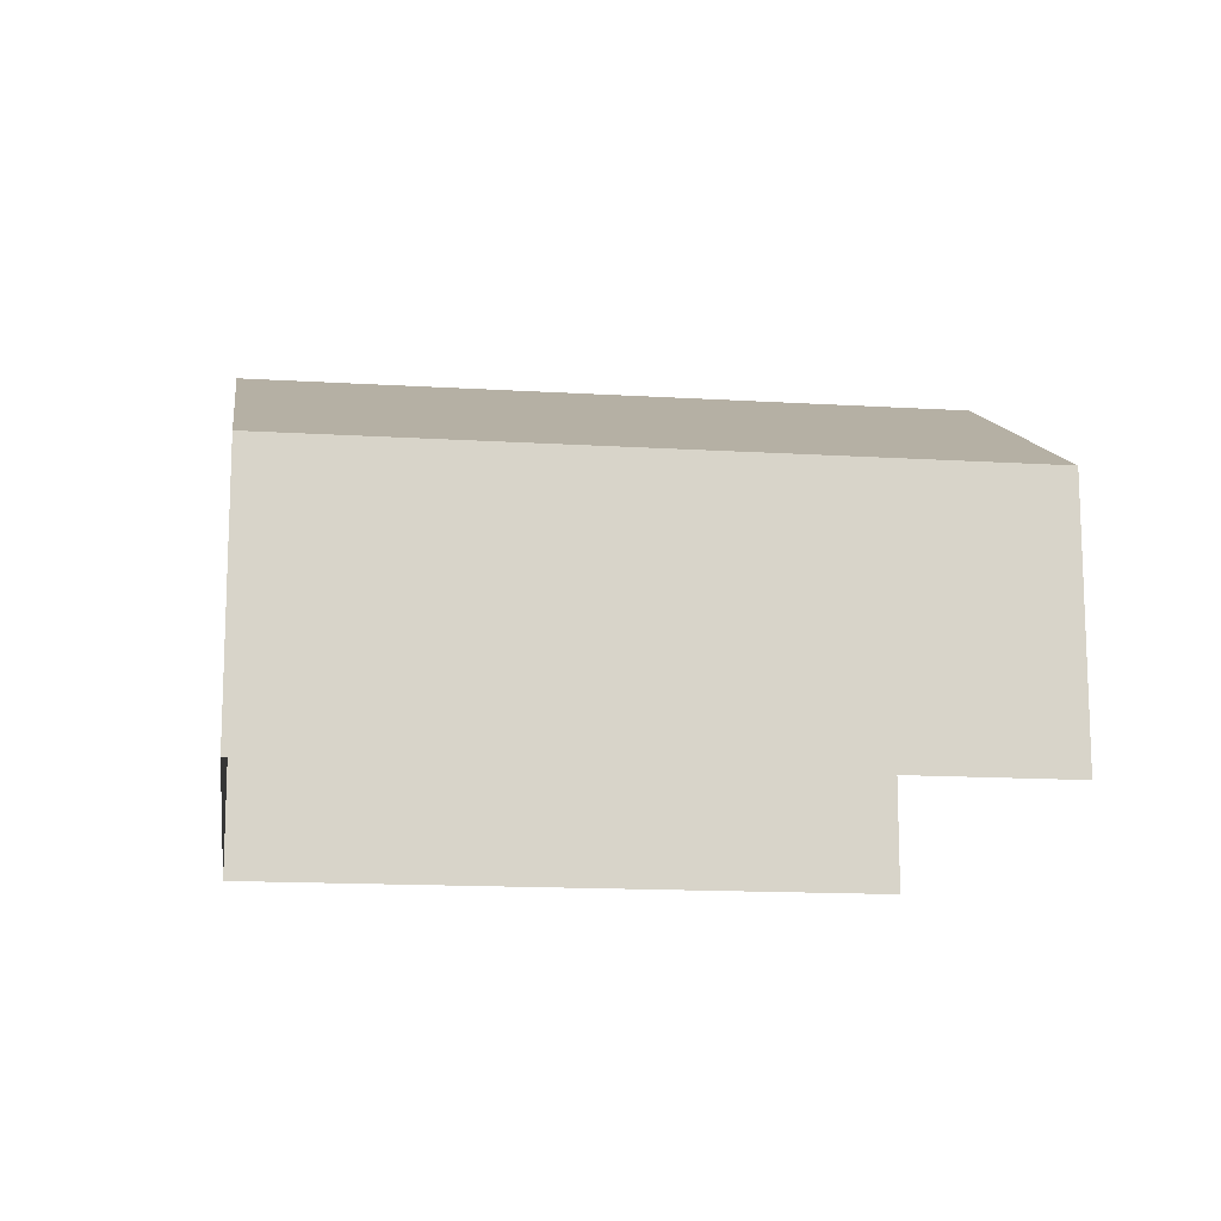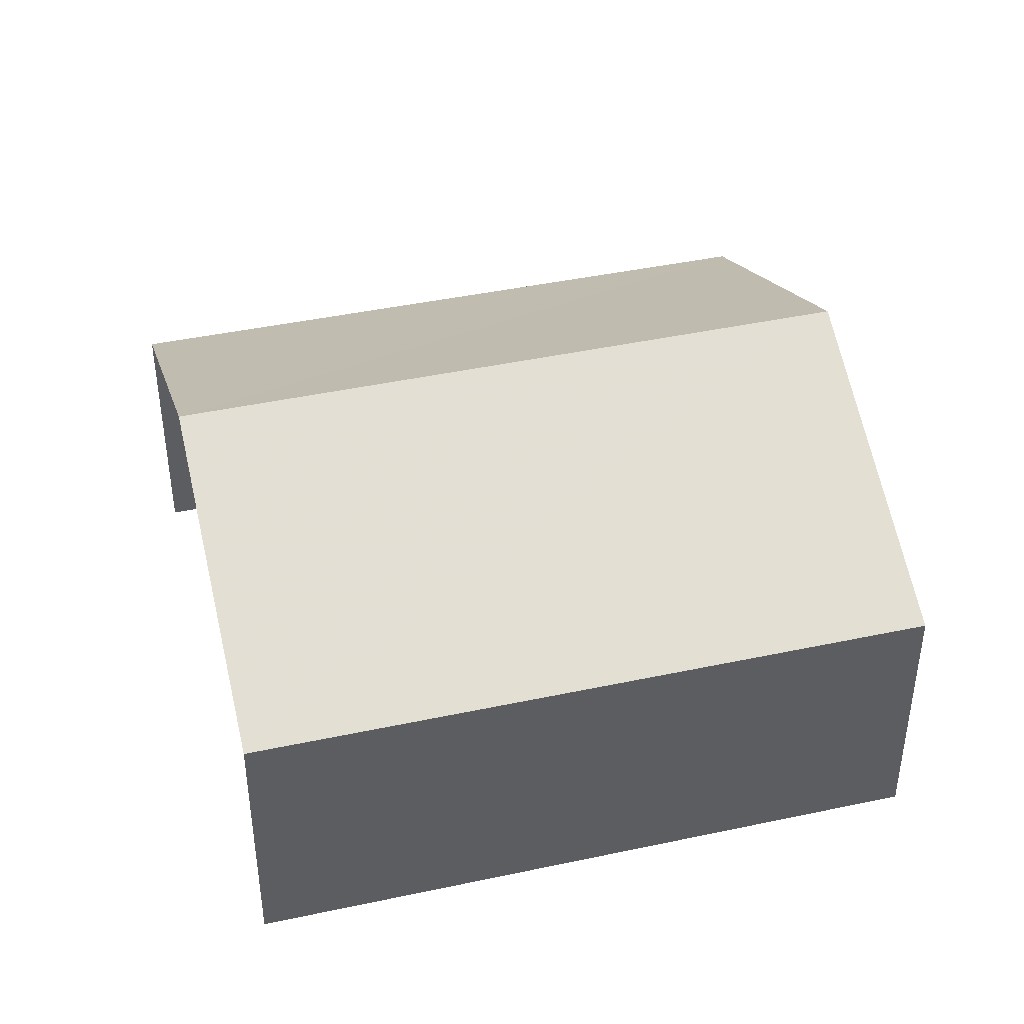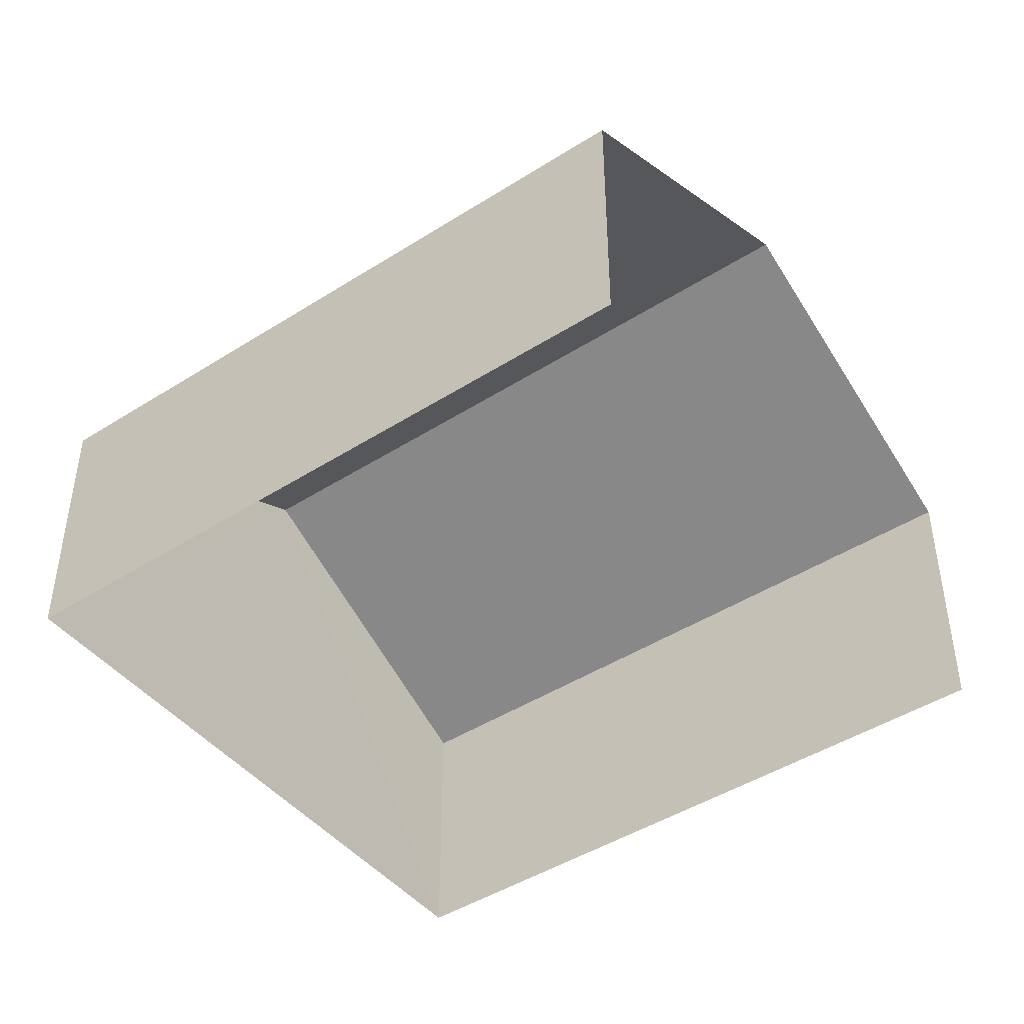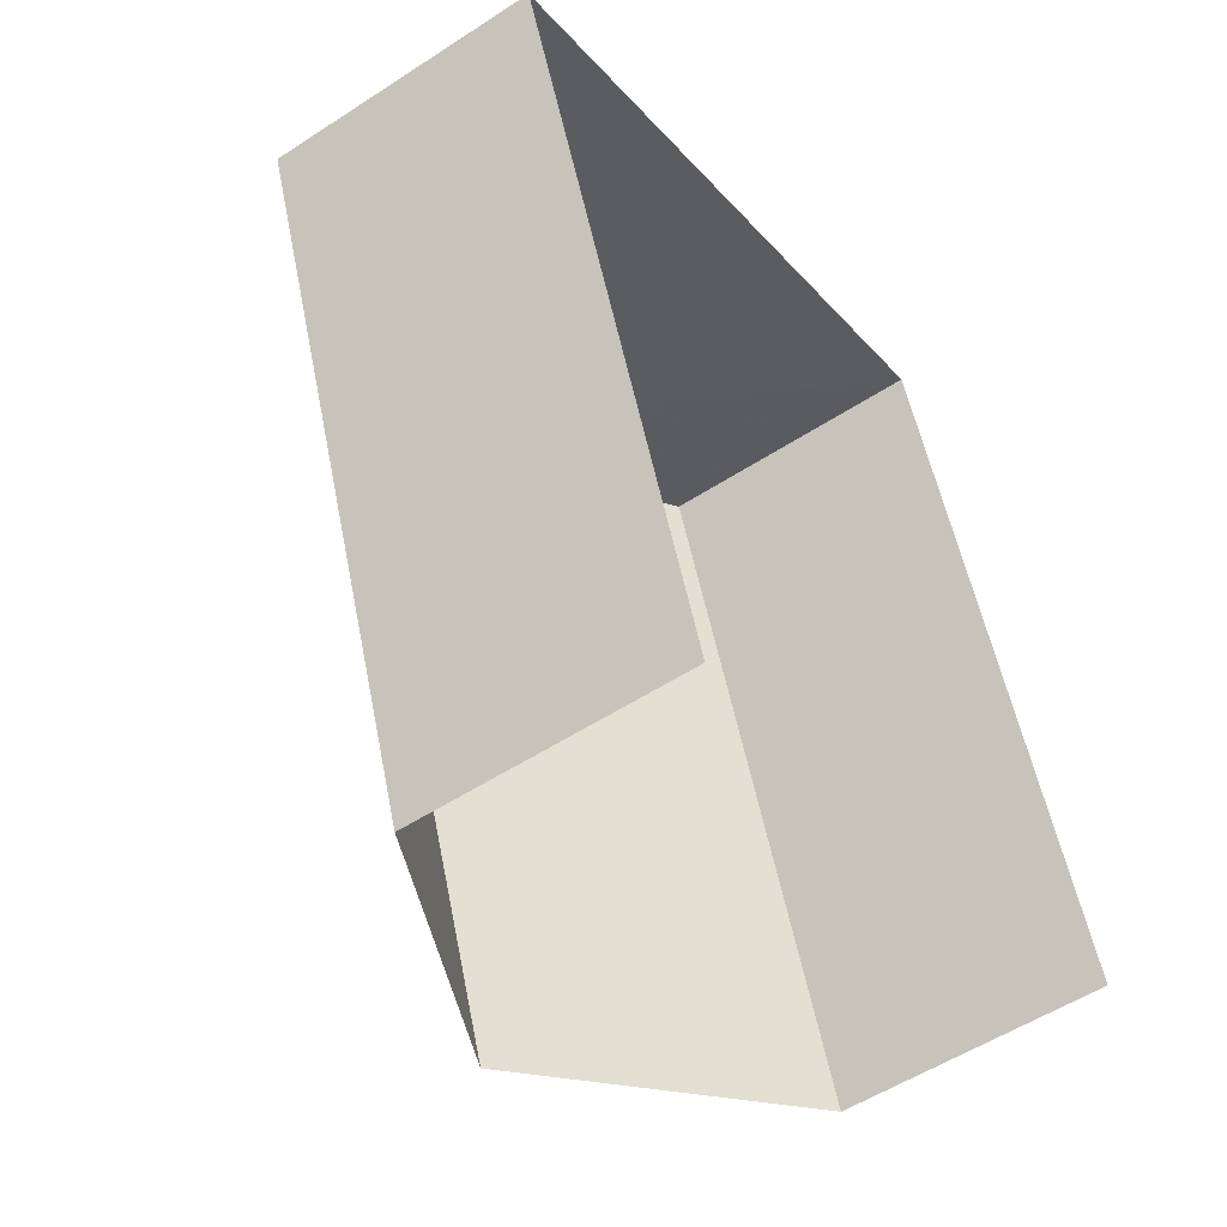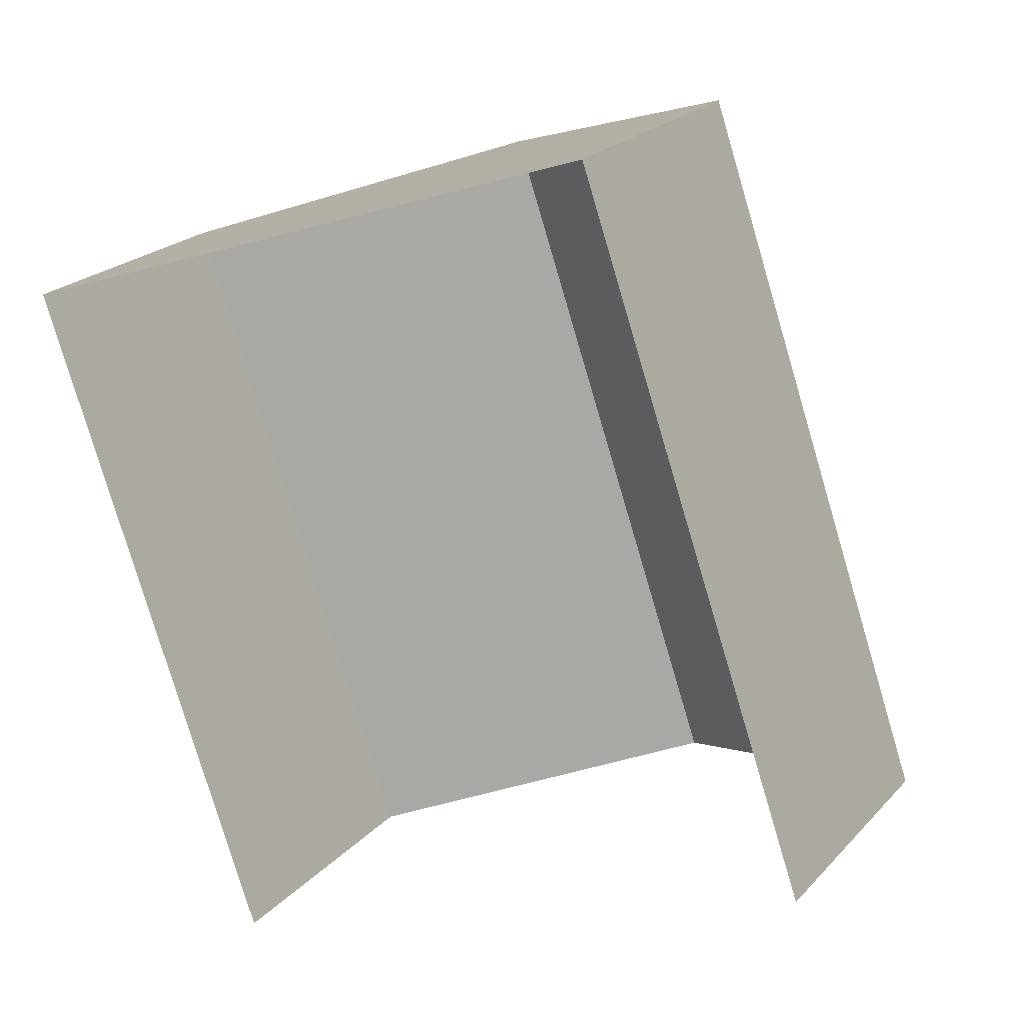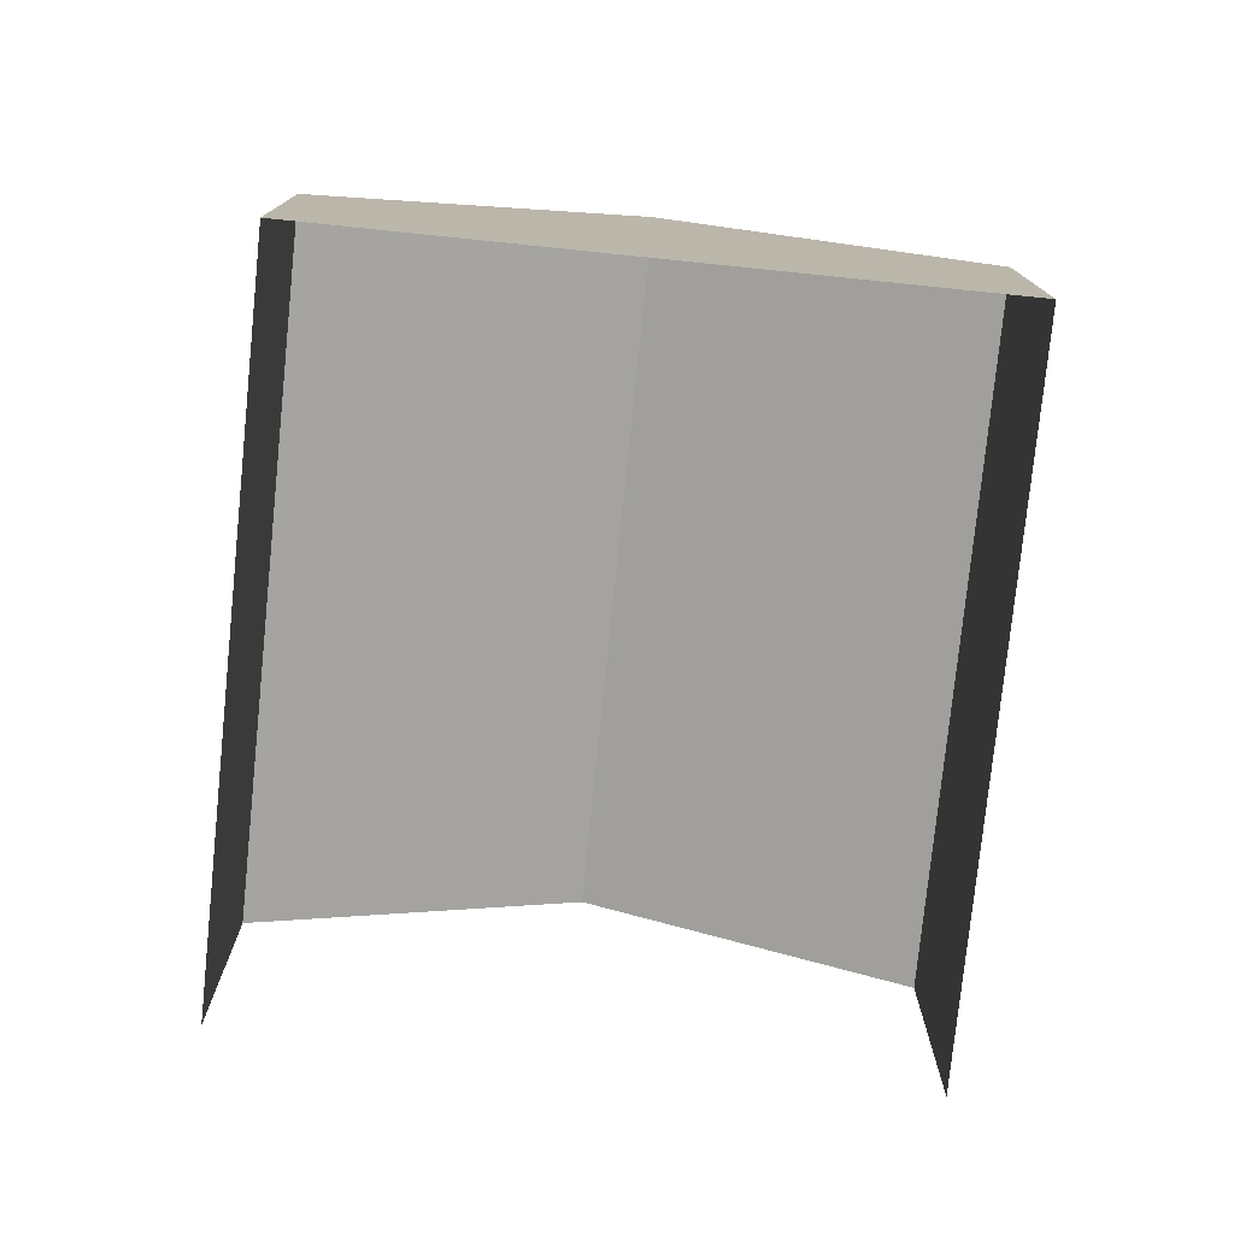
<metadata>
{"format":"obj","ext":"obj","renderer":"f3d","projection":"perspective","resolution":1024,"background":"white","views":[{"elev":-14.2,"azim":-116.9,"up":"+Z"},{"elev":42.5,"azim":56.4,"up":"+Z"},{"elev":-45.2,"azim":-72.8,"up":"+Z"},{"elev":-53.6,"azim":125.0,"up":"+Y"},{"elev":22.0,"azim":-149.6,"up":"+Y"},{"elev":-77.0,"azim":155.0,"up":"+Z"}]}
</metadata>
<code>
v -2.244e+05 -1.28e+05 14.48
v -2.244e+05 -1.28e+05 14.48
v -2.244e+05 -1.28e+05 14.48
v -2.244e+05 -1.28e+05 14.48
v -2.244e+05 -1.28e+05 17.64
v -2.244e+05 -1.28e+05 17.64
v -2.244e+05 -1.28e+05 19.5
v -2.244e+05 -1.28e+05 19.5
v -2.244e+05 -1.28e+05 17.64
v -2.244e+05 -1.28e+05 17.64
f 1 2 3
f 4 1 3
f 6 4 7
f 4 3 7
f 3 9 7
f 5 6 7
f 8 5 7
f 9 10 8
f 7 9 8
f 6 1 4
f 6 5 1
f 9 3 2
f 10 9 2
f 10 2 8
f 2 1 8
f 1 5 8

</code>
